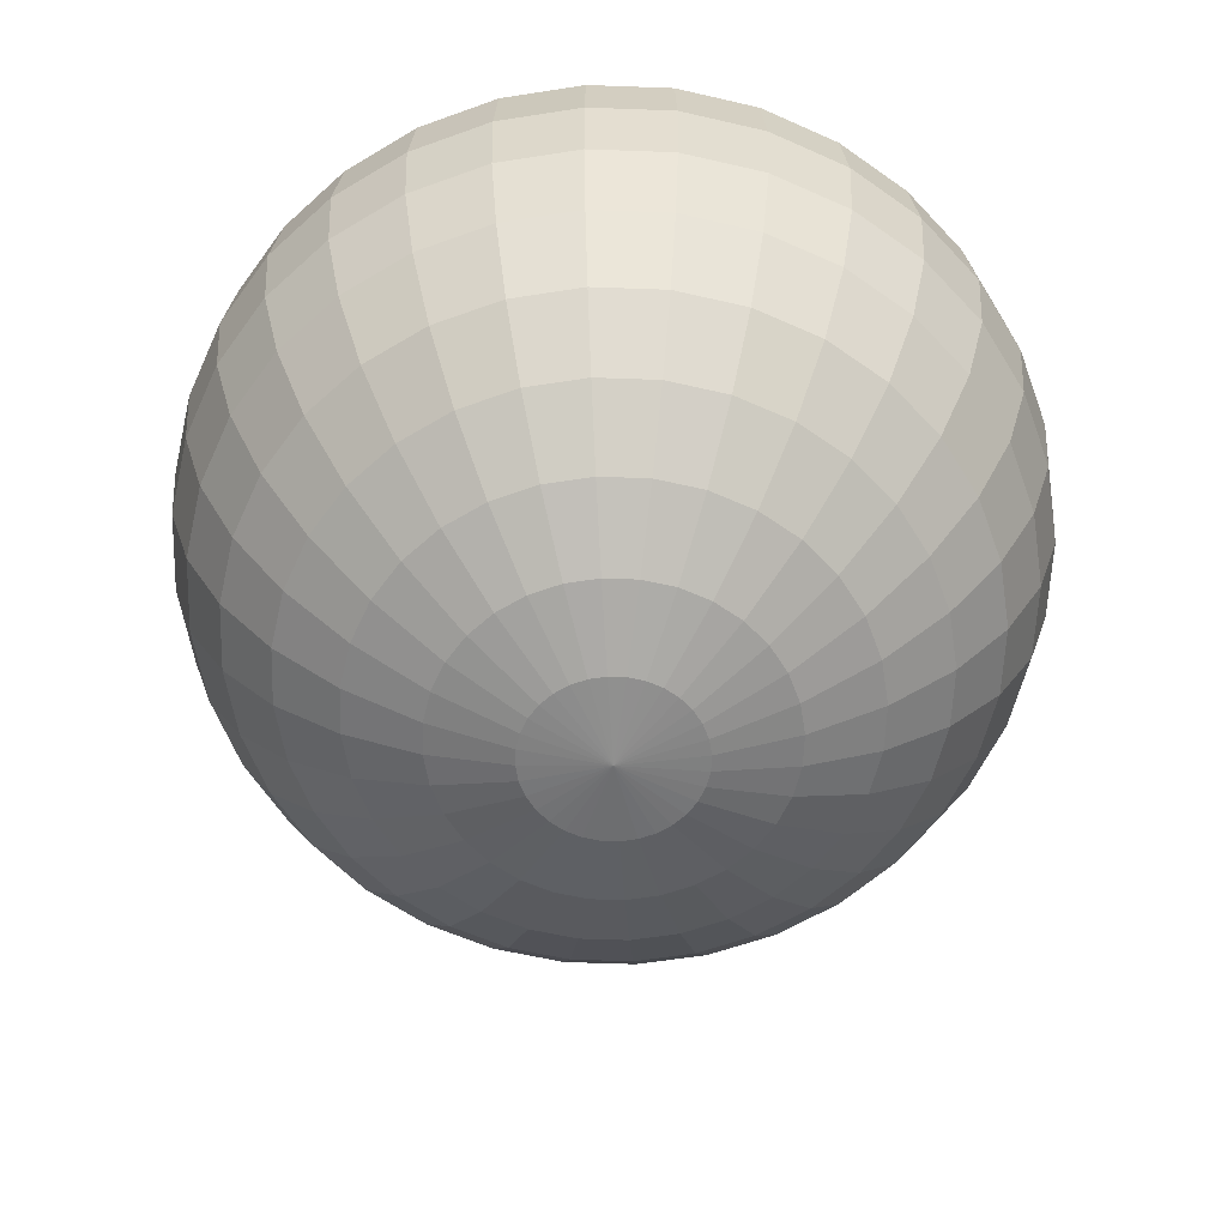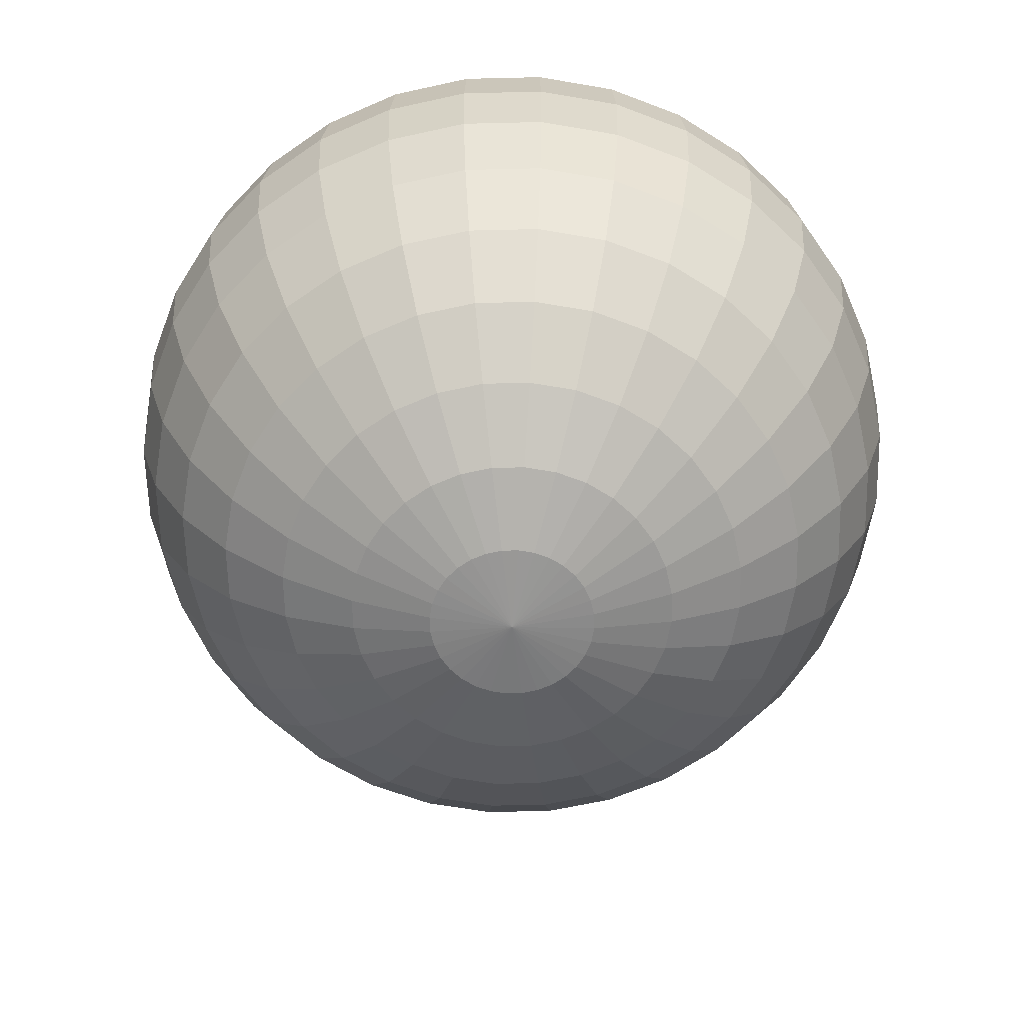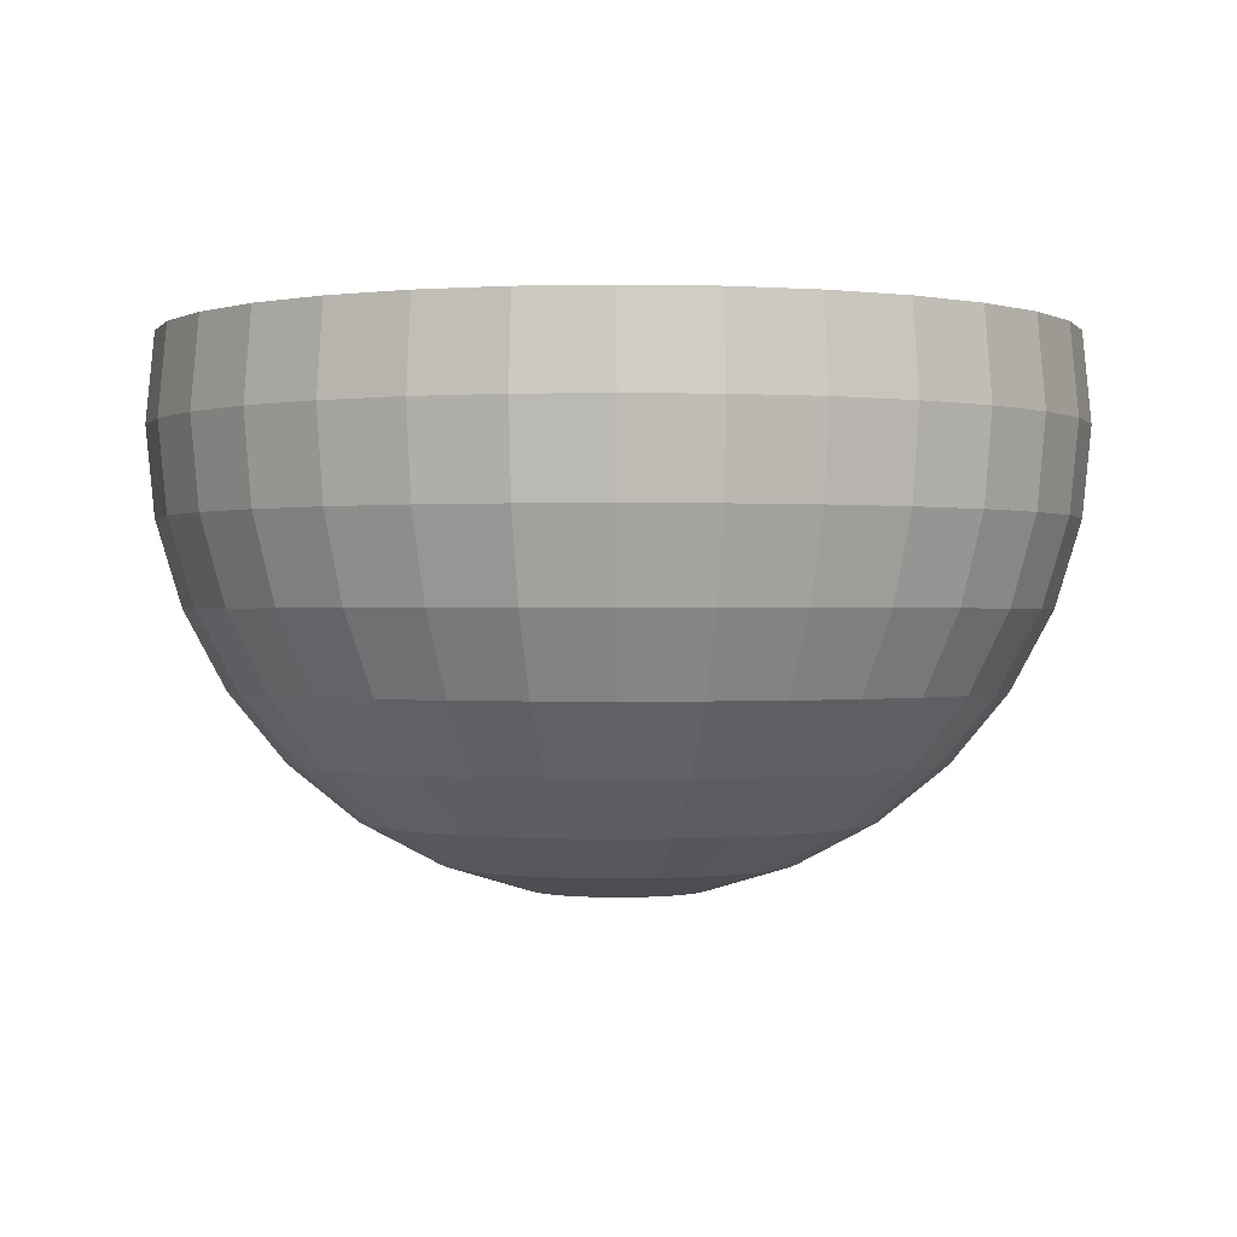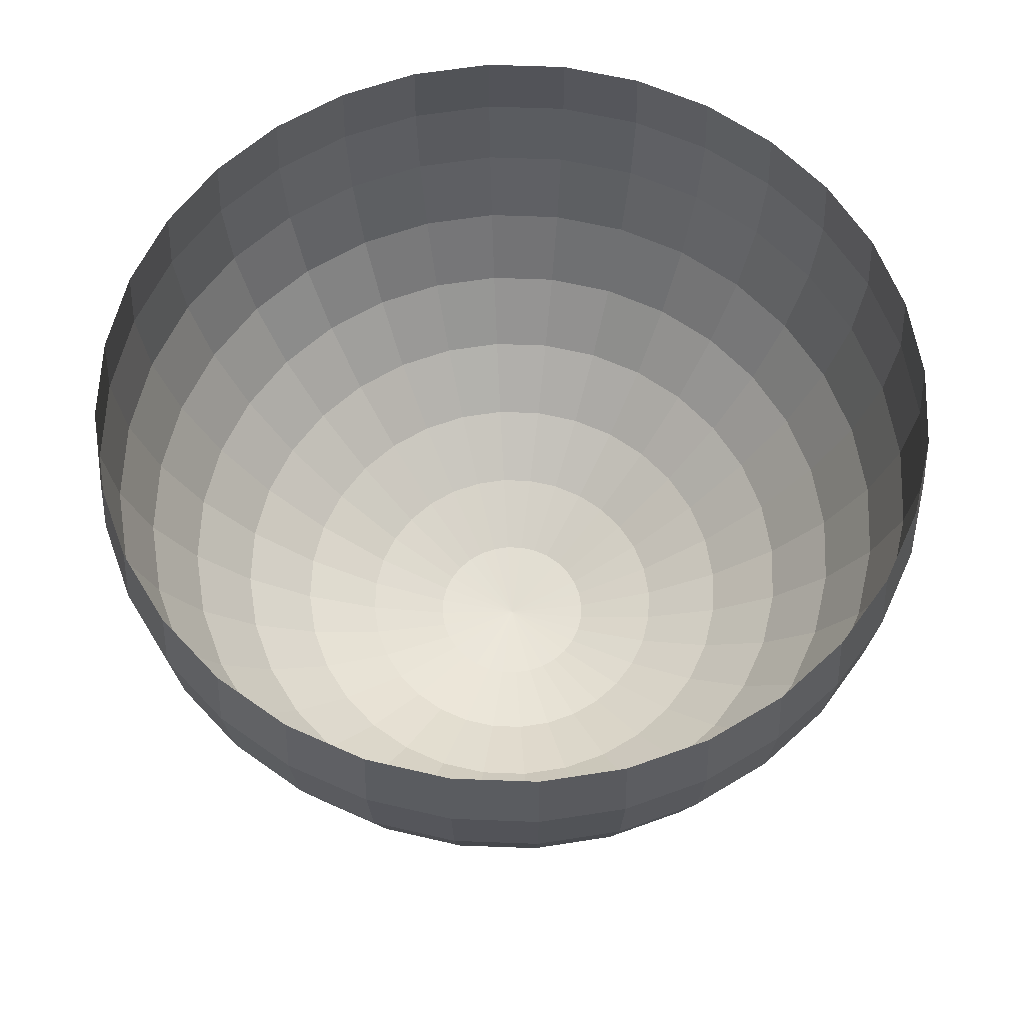
<metadata>
{"format":"obj","ext":"obj","renderer":"f3d","projection":"perspective","resolution":1024,"background":"white","views":[{"elev":-59.8,"azim":48.5,"up":"+Z"},{"elev":-63.0,"azim":-173.0,"up":"+Z"},{"elev":-0.0,"azim":-89.9,"up":"+Z"},{"elev":61.9,"azim":-172.2,"up":"+Z"}]}
</metadata>
<code>
o Sphere_Sphere.001
v -3.512 -1e-06 -17.65
v -6.888 -1e-06 -16.63
v -10 -1e-06 -14.97
v -12.73 -1e-06 -12.73
v -14.97 -0 -10
v -16.63 -0 -6.888
v -17.65 -0 -3.512
v -18 -0 -1e-06
v -17.65 0 3.512
v -3.444 -0.6851 -17.65
v -6.756 -1.344 -16.63
v -9.808 -1.951 -14.97
v -12.48 -2.483 -12.73
v -14.68 -2.92 -10
v -16.31 -3.244 -6.888
v -17.31 -3.444 -3.512
v -17.65 -3.512 -1e-06
v -17.31 -3.444 3.512
v -3.244 -1.344 -17.65
v -6.364 -2.636 -16.63
v -9.239 -3.827 -14.97
v -11.76 -4.871 -12.73
v -13.83 -5.727 -10
v -15.36 -6.364 -6.888
v -16.31 -6.756 -3.512
v -16.63 -6.888 -1e-06
v -16.31 -6.756 3.512
v -2.92 -1.951 -17.65
v -5.727 -3.827 -16.63
v -8.315 -5.556 -14.97
v -10.58 -7.071 -12.73
v -12.44 -8.315 -10
v -13.83 -9.239 -6.888
v -14.68 -9.808 -3.512
v -14.97 -10 -1e-06
v -14.68 -9.808 3.512
v -2.483 -2.483 -17.65
v -4.871 -4.871 -16.63
v -7.071 -7.071 -14.97
v -9 -9 -12.73
v -10.58 -10.58 -10
v -11.76 -11.76 -6.888
v -12.48 -12.48 -3.512
v -12.73 -12.73 -1e-06
v -12.48 -12.48 3.512
v -1.951 -2.92 -17.65
v -3.827 -5.727 -16.63
v -5.556 -8.315 -14.97
v -7.071 -10.58 -12.73
v -8.315 -12.44 -10
v -9.239 -13.83 -6.888
v -9.808 -14.68 -3.512
v -10 -14.97 -1e-06
v -9.808 -14.68 3.512
v -1.344 -3.244 -17.65
v -2.636 -6.364 -16.63
v -3.827 -9.239 -14.97
v -4.871 -11.76 -12.73
v -5.727 -13.83 -10
v -6.364 -15.36 -6.888
v -6.756 -16.31 -3.512
v -6.888 -16.63 -1e-06
v -6.756 -16.31 3.512
v -0.6851 -3.444 -17.65
v -1.344 -6.756 -16.63
v -1.951 -9.808 -14.97
v -2.483 -12.48 -12.73
v -2.92 -14.68 -10
v -3.244 -16.31 -6.888
v -3.444 -17.31 -3.512
v -3.512 -17.65 -1e-06
v -3.444 -17.31 3.512
v 6e-06 -3.512 -17.65
v 5e-06 -6.888 -16.63
v 5e-06 -10 -14.97
v 7e-06 -12.73 -12.73
v 6e-06 -14.97 -10
v 7e-06 -16.63 -6.888
v 7e-06 -17.65 -3.512
v 6e-06 -18 -1e-06
v 6e-06 -17.65 3.512
v 0.6851 -3.444 -17.65
v 1.344 -6.756 -16.63
v 1.951 -9.808 -14.97
v 2.483 -12.48 -12.73
v 2.92 -14.68 -10
v 3.244 -16.31 -6.888
v 3.444 -17.31 -3.512
v 3.512 -17.65 -1e-06
v 3.444 -17.31 3.512
v 1.344 -3.244 -17.65
v 2.636 -6.364 -16.63
v 3.827 -9.239 -14.97
v 4.871 -11.76 -12.73
v 5.727 -13.83 -10
v 6.364 -15.36 -6.888
v 6.756 -16.31 -3.512
v 6.888 -16.63 -1e-06
v 6.756 -16.31 3.512
v 1.951 -2.92 -17.65
v 3.827 -5.727 -16.63
v 5.556 -8.315 -14.97
v 7.071 -10.58 -12.73
v 8.315 -12.44 -10
v 9.239 -13.83 -6.888
v 9.808 -14.68 -3.512
v 10 -14.97 -1e-06
v 9.808 -14.68 3.512
v 2.483 -2.483 -17.65
v 4.871 -4.871 -16.63
v 7.071 -7.071 -14.97
v 9 -9 -12.73
v 10.58 -10.58 -10
v 11.76 -11.76 -6.888
v 12.48 -12.48 -3.512
v 12.73 -12.73 -1e-06
v 12.48 -12.48 3.512
v 2.92 -1.951 -17.65
v 5.727 -3.827 -16.63
v 8.315 -5.556 -14.97
v 10.58 -7.071 -12.73
v 12.44 -8.315 -10
v 13.83 -9.239 -6.888
v 14.68 -9.808 -3.512
v 14.97 -10 -1e-06
v 14.68 -9.808 3.512
v 3.244 -1.344 -17.65
v 6.364 -2.636 -16.63
v 9.239 -3.827 -14.97
v 11.76 -4.871 -12.73
v 13.83 -5.727 -10
v 15.36 -6.364 -6.888
v 16.31 -6.756 -3.512
v 16.63 -6.888 -1e-06
v 16.31 -6.756 3.512
v 3.444 -0.6851 -17.65
v 6.756 -1.344 -16.63
v 9.808 -1.951 -14.97
v 12.48 -2.483 -12.73
v 14.68 -2.92 -10
v 16.31 -3.244 -6.888
v 17.31 -3.444 -3.512
v 17.65 -3.512 -1e-06
v 17.31 -3.444 3.512
v 3.512 0 -17.65
v 6.888 -1e-06 -16.63
v 10 -0 -14.97
v 12.73 1e-06 -12.73
v 14.97 1e-06 -10
v 16.63 3e-06 -6.888
v 17.65 2e-06 -3.512
v 18 1e-06 -1e-06
v 17.65 1e-06 3.512
v 3.444 0.6851 -17.65
v 6.756 1.344 -16.63
v 9.808 1.951 -14.97
v 12.48 2.483 -12.73
v 14.68 2.92 -10
v 16.31 3.244 -6.888
v 17.31 3.444 -3.512
v 17.65 3.512 -2e-06
v 17.31 3.444 3.512
v 3.244 1.344 -17.65
v 6.364 2.636 -16.63
v 9.239 3.827 -14.97
v 11.76 4.871 -12.73
v 13.83 5.727 -10
v 15.36 6.364 -6.888
v 16.31 6.756 -3.512
v 16.63 6.888 -2e-06
v 16.31 6.756 3.512
v 2.92 1.951 -17.65
v 5.727 3.827 -16.63
v 8.315 5.556 -14.97
v 10.58 7.071 -12.73
v 12.44 8.315 -10
v 13.83 9.239 -6.888
v 14.68 9.808 -3.512
v 14.97 10 -2e-06
v 14.68 9.808 3.512
v 2.483 2.483 -17.65
v 4.871 4.871 -16.63
v 7.071 7.071 -14.97
v 9 9 -12.73
v 10.58 10.58 -10
v 11.76 11.76 -6.888
v 12.48 12.48 -3.512
v 12.73 12.73 -2e-06
v 12.48 12.48 3.512
v 1.951 2.92 -17.65
v 3.827 5.727 -16.63
v 5.556 8.315 -14.97
v 7.071 10.58 -12.73
v 8.315 12.44 -10
v 9.239 13.83 -6.888
v 9.808 14.68 -3.512
v 10 14.97 -2e-06
v 9.808 14.68 3.512
v 1.344 3.244 -17.65
v 2.636 6.364 -16.63
v 3.827 9.239 -14.97
v 4.871 11.76 -12.73
v 5.727 13.83 -10
v 6.364 15.36 -6.888
v 6.756 16.31 -3.512
v 6.888 16.63 -2e-06
v 6.756 16.31 3.512
v 0.6851 3.444 -17.65
v 1.344 6.756 -16.63
v 1.951 9.808 -14.97
v 2.483 12.48 -12.73
v 2.92 14.68 -10
v 3.244 16.31 -6.888
v 3.444 17.31 -3.512
v 3.512 17.65 -2e-06
v 3.444 17.31 3.512
v 5e-06 3.512 -17.65
v 6e-06 6.888 -16.63
v 4e-06 10 -14.97
v 2e-06 12.73 -12.73
v 3e-06 14.97 -10
v 2e-06 16.63 -6.888
v 1e-06 17.65 -3.512
v 4e-06 18 -2e-06
v 1e-06 17.65 3.512
v -0.6851 3.444 -17.65
v -1.344 6.756 -16.63
v -1.951 9.808 -14.97
v -2.483 12.48 -12.73
v -2.92 14.68 -10
v -3.244 16.31 -6.888
v -3.444 17.31 -3.512
v -3.512 17.65 -2e-06
v -3.444 17.31 3.512
v -1.344 3.244 -17.65
v -2.636 6.364 -16.63
v -3.827 9.239 -14.97
v -4.871 11.76 -12.73
v -5.727 13.83 -10
v -6.364 15.36 -6.888
v -6.756 16.31 -3.512
v -6.888 16.63 -2e-06
v -6.756 16.31 3.512
v -1.951 2.92 -17.65
v -3.827 5.727 -16.63
v -5.556 8.315 -14.97
v -7.071 10.58 -12.73
v -8.315 12.44 -10
v -9.239 13.83 -6.888
v -9.808 14.68 -3.512
v -10 14.97 -2e-06
v -9.808 14.68 3.512
v 2e-06 3e-06 -18
v -2.483 2.483 -17.65
v -4.871 4.871 -16.63
v -7.071 7.071 -14.97
v -9 9 -12.73
v -10.58 10.58 -10
v -11.76 11.76 -6.888
v -12.48 12.48 -3.512
v -12.73 12.73 -2e-06
v -12.48 12.48 3.512
v -2.92 1.951 -17.65
v -5.727 3.827 -16.63
v -8.315 5.556 -14.97
v -10.58 7.071 -12.73
v -12.44 8.315 -10
v -13.83 9.239 -6.888
v -14.68 9.808 -3.512
v -14.97 10 -2e-06
v -14.68 9.808 3.512
v -3.244 1.344 -17.65
v -6.364 2.636 -16.63
v -9.239 3.827 -14.97
v -11.76 4.871 -12.73
v -13.83 5.727 -10
v -15.36 6.364 -6.888
v -16.31 6.756 -3.512
v -16.63 6.888 -2e-06
v -16.31 6.756 3.512
v -3.444 0.6851 -17.65
v -6.756 1.344 -16.63
v -9.808 1.951 -14.97
v -12.48 2.483 -12.73
v -14.68 2.92 -10
v -16.31 3.244 -6.888
v -17.31 3.444 -3.512
v -17.65 3.512 -2e-06
v -17.31 3.444 3.512
f 17 16 7
f 15 14 5
f 4 13 12
f 11 10 1
f 18 17 8
f 7 16 15
f 14 13 4
f 12 11 2
f 12 21 20
f 26 25 16
f 24 23 14
f 22 21 12
f 20 19 10
f 27 26 17
f 16 25 24
f 23 22 13
f 30 29 20
f 35 34 25
f 33 32 23
f 22 31 30
f 29 28 19
f 36 35 26
f 25 34 33
f 32 31 22
f 39 38 29
f 35 44 43
f 33 42 41
f 31 40 39
f 29 38 37
f 45 44 35
f 43 42 33
f 41 40 31
f 48 47 38
f 53 52 43
f 51 50 41
f 40 49 48
f 47 46 37
f 54 53 44
f 52 51 42
f 50 49 40
f 57 56 47
f 62 61 52
f 51 60 59
f 49 58 57
f 56 55 46
f 63 62 53
f 52 61 60
f 59 58 49
f 66 65 56
f 71 70 61
f 60 69 68
f 58 67 66
f 65 64 55
f 72 71 62
f 70 69 60
f 68 67 58
f 75 74 65
f 80 79 70
f 78 77 68
f 67 76 75
f 74 73 64
f 72 81 80
f 79 78 69
f 77 76 67
f 84 83 74
f 89 88 79
f 78 87 86
f 76 85 84
f 83 82 73
f 81 90 89
f 88 87 78
f 86 85 76
f 84 93 92
f 98 97 88
f 96 95 86
f 85 94 93
f 92 91 82
f 99 98 89
f 97 96 87
f 95 94 85
f 102 101 92
f 107 106 97
f 96 105 104
f 94 103 102
f 101 100 91
f 108 107 98
f 106 105 96
f 104 103 94
f 111 110 101
f 116 115 106
f 105 114 113
f 103 112 111
f 110 109 100
f 117 116 107
f 115 114 105
f 113 112 103
f 120 119 110
f 125 124 115
f 114 123 122
f 112 121 120
f 119 118 109
f 117 126 125
f 124 123 114
f 122 121 112
f 129 128 119
f 134 133 124
f 123 132 131
f 121 130 129
f 128 127 118
f 126 135 134
f 133 132 123
f 131 130 121
f 138 137 128
f 143 142 133
f 132 141 140
f 130 139 138
f 137 136 127
f 135 144 143
f 142 141 132
f 140 139 130
f 147 146 137
f 152 151 142
f 141 150 149
f 148 147 138
f 146 145 136
f 144 153 152
f 151 150 141
f 149 148 139
f 156 155 146
f 161 160 151
f 150 159 158
f 148 157 156
f 155 154 145
f 162 161 152
f 160 159 150
f 158 157 148
f 156 165 164
f 170 169 160
f 159 168 167
f 166 165 156
f 164 163 154
f 162 171 170
f 169 168 159
f 167 166 157
f 165 174 173
f 179 178 169
f 168 177 176
f 166 175 174
f 173 172 163
f 180 179 170
f 178 177 168
f 176 175 166
f 174 183 182
f 188 187 178
f 177 186 185
f 175 184 183
f 182 181 172
f 180 189 188
f 187 186 177
f 185 184 175
f 183 192 191
f 197 196 187
f 186 195 194
f 184 193 192
f 191 190 181
f 189 198 197
f 196 195 186
f 194 193 184
f 201 200 191
f 206 205 196
f 195 204 203
f 193 202 201
f 200 199 190
f 198 207 206
f 205 204 195
f 203 202 193
f 201 210 209
f 215 214 205
f 213 212 203
f 202 211 210
f 200 209 208
f 207 216 215
f 214 213 204
f 212 211 202
f 210 219 218
f 224 223 214
f 213 222 221
f 211 220 219
f 218 217 208
f 216 225 224
f 223 222 213
f 221 220 211
f 219 228 227
f 233 232 223
f 231 230 221
f 220 229 228
f 227 226 217
f 225 234 233
f 232 231 222
f 230 229 220
f 228 237 236
f 242 241 232
f 240 239 230
f 229 238 237
f 236 235 226
f 234 243 242
f 232 241 240
f 239 238 229
f 246 245 236
f 251 250 241
f 249 248 239
f 238 247 246
f 245 244 235
f 243 252 251
f 241 250 249
f 248 247 238
f 256 255 245
f 261 260 250
f 259 258 248
f 247 257 256
f 255 254 244
f 252 262 261
f 260 259 249
f 258 257 247
f 265 264 255
f 270 269 260
f 259 268 267
f 257 266 265
f 264 263 254
f 262 271 270
f 269 268 259
f 267 266 257
f 274 273 264
f 279 278 269
f 277 276 267
f 266 275 274
f 273 272 263
f 271 280 279
f 278 277 268
f 276 275 266
f 274 283 282
f 288 287 278
f 286 285 276
f 275 284 283
f 282 281 272
f 280 289 288
f 287 286 277
f 285 284 275
f 1 10 253
f 10 19 253
f 19 28 253
f 28 37 253
f 37 46 253
f 46 55 253
f 55 64 253
f 64 73 253
f 73 82 253
f 82 91 253
f 91 100 253
f 100 109 253
f 109 118 253
f 118 127 253
f 127 136 253
f 136 145 253
f 145 154 253
f 154 163 253
f 163 172 253
f 172 181 253
f 181 190 253
f 190 199 253
f 199 208 253
f 208 217 253
f 217 226 253
f 226 235 253
f 235 244 253
f 244 254 253
f 254 263 253
f 263 272 253
f 272 281 253
f 283 3 2
f 281 1 253
f 288 8 7
f 286 6 5
f 284 4 3
f 282 2 1
f 9 8 288
f 287 7 6
f 285 5 4
f 8 17 7
f 6 15 5
f 3 4 12
f 2 11 1
f 9 18 8
f 6 7 15
f 5 14 4
f 3 12 2
f 11 12 20
f 17 26 16
f 15 24 14
f 13 22 12
f 11 20 10
f 18 27 17
f 15 16 24
f 14 23 13
f 21 30 20
f 26 35 25
f 24 33 23
f 21 22 30
f 20 29 19
f 27 36 26
f 24 25 33
f 23 32 22
f 30 39 29
f 34 35 43
f 32 33 41
f 30 31 39
f 28 29 37
f 36 45 35
f 34 43 33
f 32 41 31
f 39 48 38
f 44 53 43
f 42 51 41
f 39 40 48
f 38 47 37
f 45 54 44
f 43 52 42
f 41 50 40
f 48 57 47
f 53 62 52
f 50 51 59
f 48 49 57
f 47 56 46
f 54 63 53
f 51 52 60
f 50 59 49
f 57 66 56
f 62 71 61
f 59 60 68
f 57 58 66
f 56 65 55
f 63 72 62
f 61 70 60
f 59 68 58
f 66 75 65
f 71 80 70
f 69 78 68
f 66 67 75
f 65 74 64
f 71 72 80
f 70 79 69
f 68 77 67
f 75 84 74
f 80 89 79
f 77 78 86
f 75 76 84
f 74 83 73
f 80 81 89
f 79 88 78
f 77 86 76
f 83 84 92
f 89 98 88
f 87 96 86
f 84 85 93
f 83 92 82
f 90 99 89
f 88 97 87
f 86 95 85
f 93 102 92
f 98 107 97
f 95 96 104
f 93 94 102
f 92 101 91
f 99 108 98
f 97 106 96
f 95 104 94
f 102 111 101
f 107 116 106
f 104 105 113
f 102 103 111
f 101 110 100
f 108 117 107
f 106 115 105
f 104 113 103
f 111 120 110
f 116 125 115
f 113 114 122
f 111 112 120
f 110 119 109
f 116 117 125
f 115 124 114
f 113 122 112
f 120 129 119
f 125 134 124
f 122 123 131
f 120 121 129
f 119 128 118
f 125 126 134
f 124 133 123
f 122 131 121
f 129 138 128
f 134 143 133
f 131 132 140
f 129 130 138
f 128 137 127
f 134 135 143
f 133 142 132
f 131 140 130
f 138 147 137
f 143 152 142
f 140 141 149
f 139 148 138
f 137 146 136
f 143 144 152
f 142 151 141
f 140 149 139
f 147 156 146
f 152 161 151
f 149 150 158
f 147 148 156
f 146 155 145
f 153 162 152
f 151 160 150
f 149 158 148
f 155 156 164
f 161 170 160
f 158 159 167
f 157 166 156
f 155 164 154
f 161 162 170
f 160 169 159
f 158 167 157
f 164 165 173
f 170 179 169
f 167 168 176
f 165 166 174
f 164 173 163
f 171 180 170
f 169 178 168
f 167 176 166
f 173 174 182
f 179 188 178
f 176 177 185
f 174 175 183
f 173 182 172
f 179 180 188
f 178 187 177
f 176 185 175
f 182 183 191
f 188 197 187
f 185 186 194
f 183 184 192
f 182 191 181
f 188 189 197
f 187 196 186
f 185 194 184
f 192 201 191
f 197 206 196
f 194 195 203
f 192 193 201
f 191 200 190
f 197 198 206
f 196 205 195
f 194 203 193
f 200 201 209
f 206 215 205
f 204 213 203
f 201 202 210
f 199 200 208
f 206 207 215
f 205 214 204
f 203 212 202
f 209 210 218
f 215 224 214
f 212 213 221
f 210 211 219
f 209 218 208
f 215 216 224
f 214 223 213
f 212 221 211
f 218 219 227
f 224 233 223
f 222 231 221
f 219 220 228
f 218 227 217
f 224 225 233
f 223 232 222
f 221 230 220
f 227 228 236
f 233 242 232
f 231 240 230
f 228 229 237
f 227 236 226
f 233 234 242
f 231 232 240
f 230 239 229
f 237 246 236
f 242 251 241
f 240 249 239
f 237 238 246
f 236 245 235
f 242 243 251
f 240 241 249
f 239 248 238
f 246 256 245
f 251 261 250
f 249 259 248
f 246 247 256
f 245 255 244
f 251 252 261
f 250 260 249
f 248 258 247
f 256 265 255
f 261 270 260
f 258 259 267
f 256 257 265
f 255 264 254
f 261 262 270
f 260 269 259
f 258 267 257
f 265 274 264
f 270 279 269
f 268 277 267
f 265 266 274
f 264 273 263
f 270 271 279
f 269 278 268
f 267 276 266
f 273 274 282
f 279 288 278
f 277 286 276
f 274 275 283
f 273 282 272
f 279 280 288
f 278 287 277
f 276 285 275
f 282 283 2
f 287 288 7
f 285 286 5
f 283 284 3
f 281 282 1
f 289 9 288
f 286 287 6
f 284 285 4

</code>
